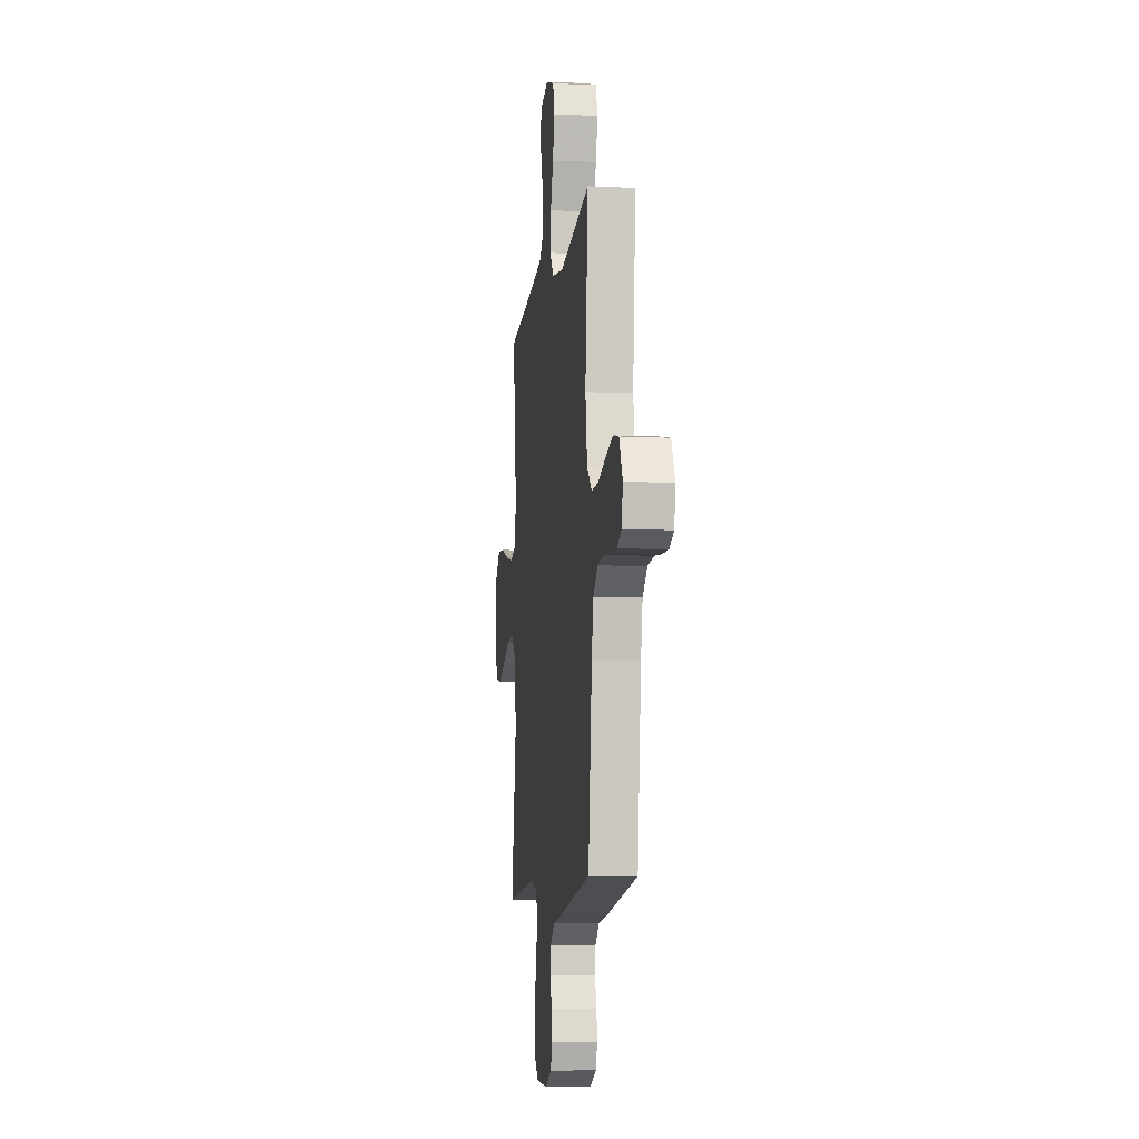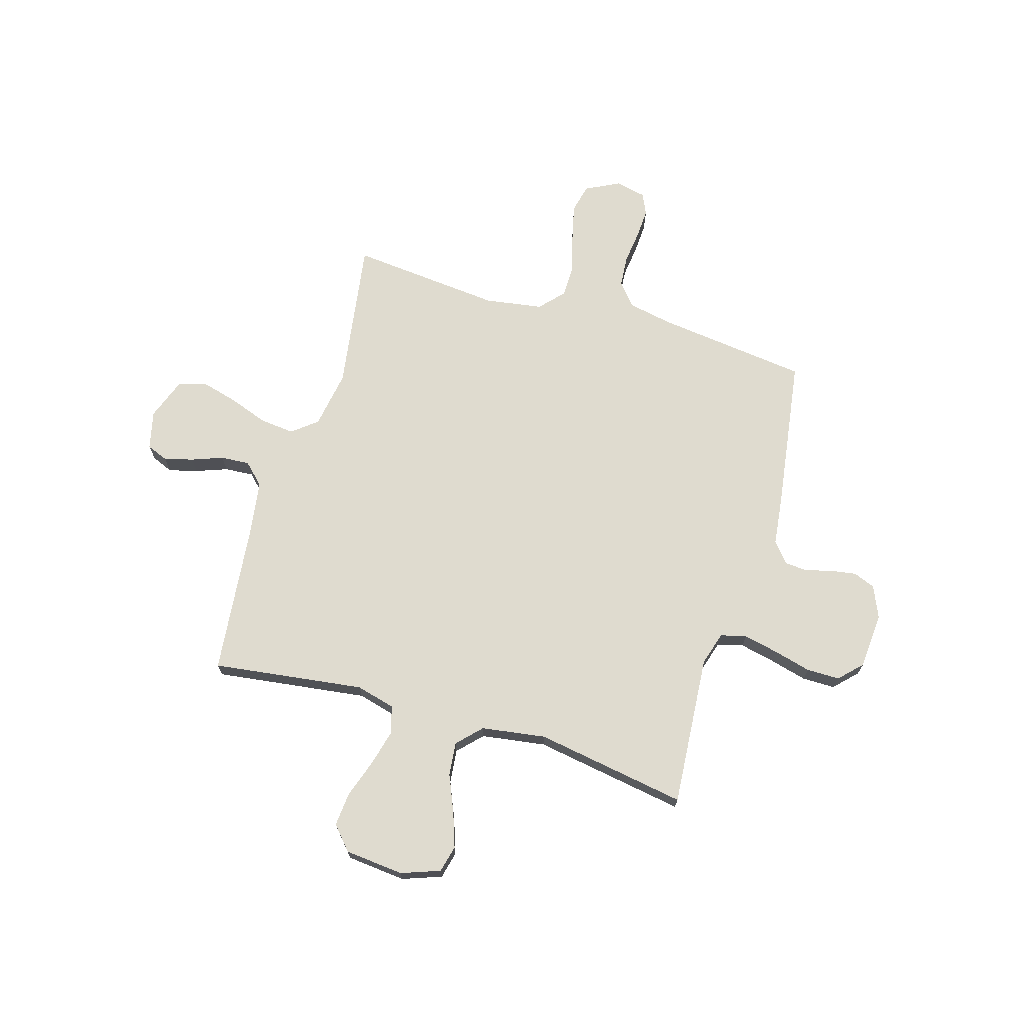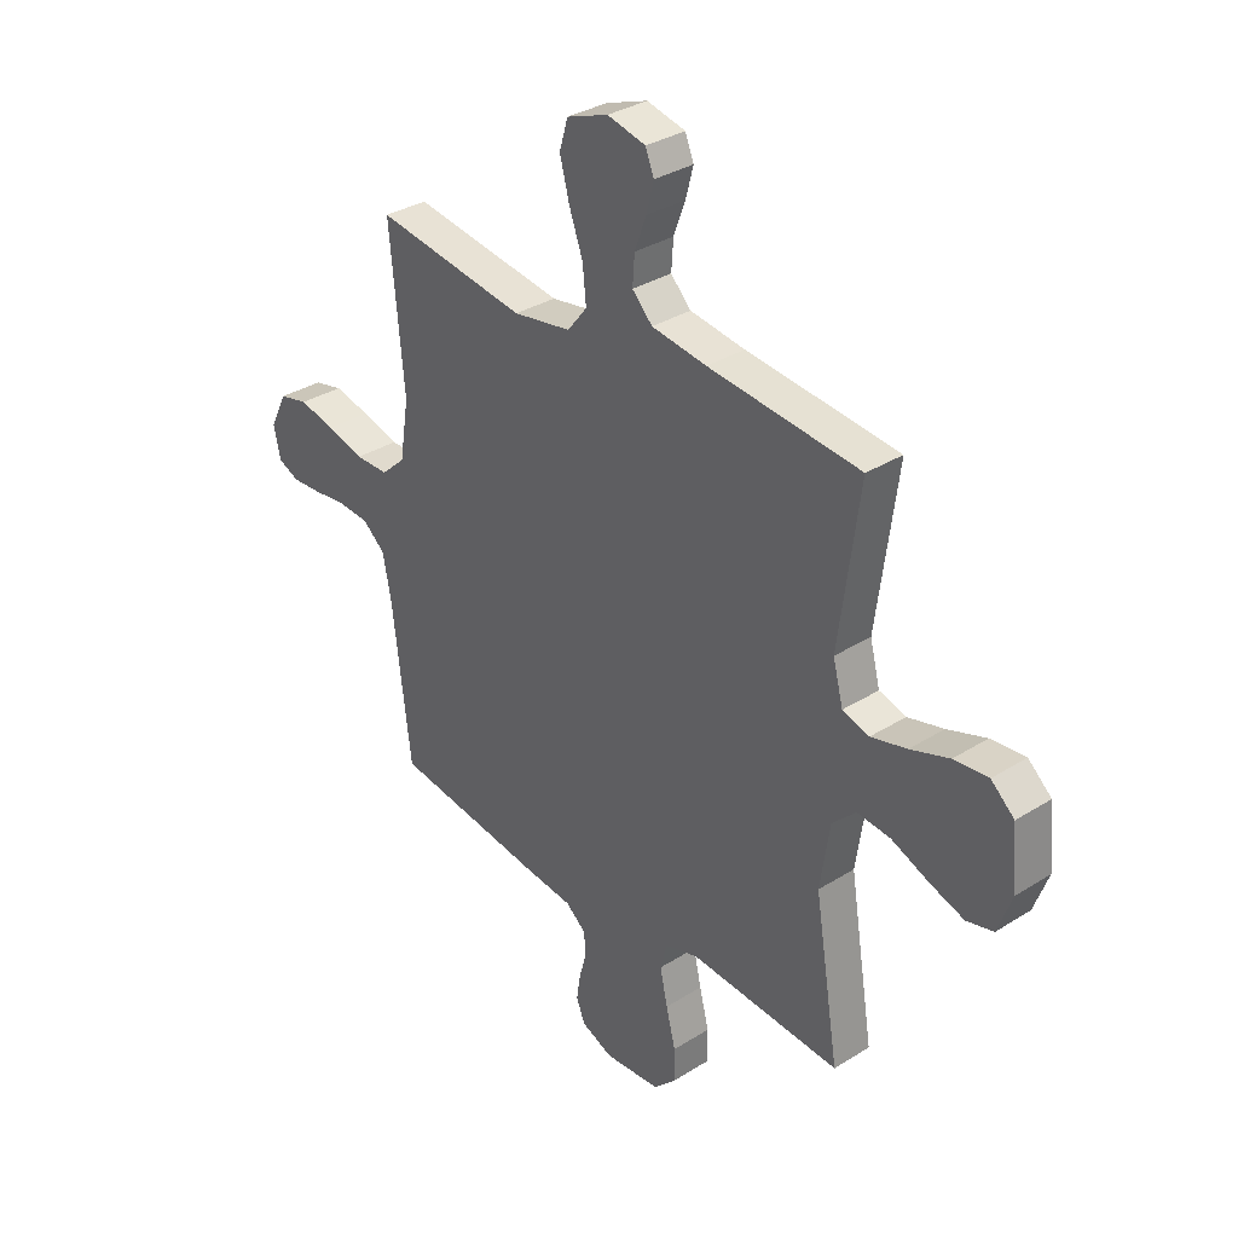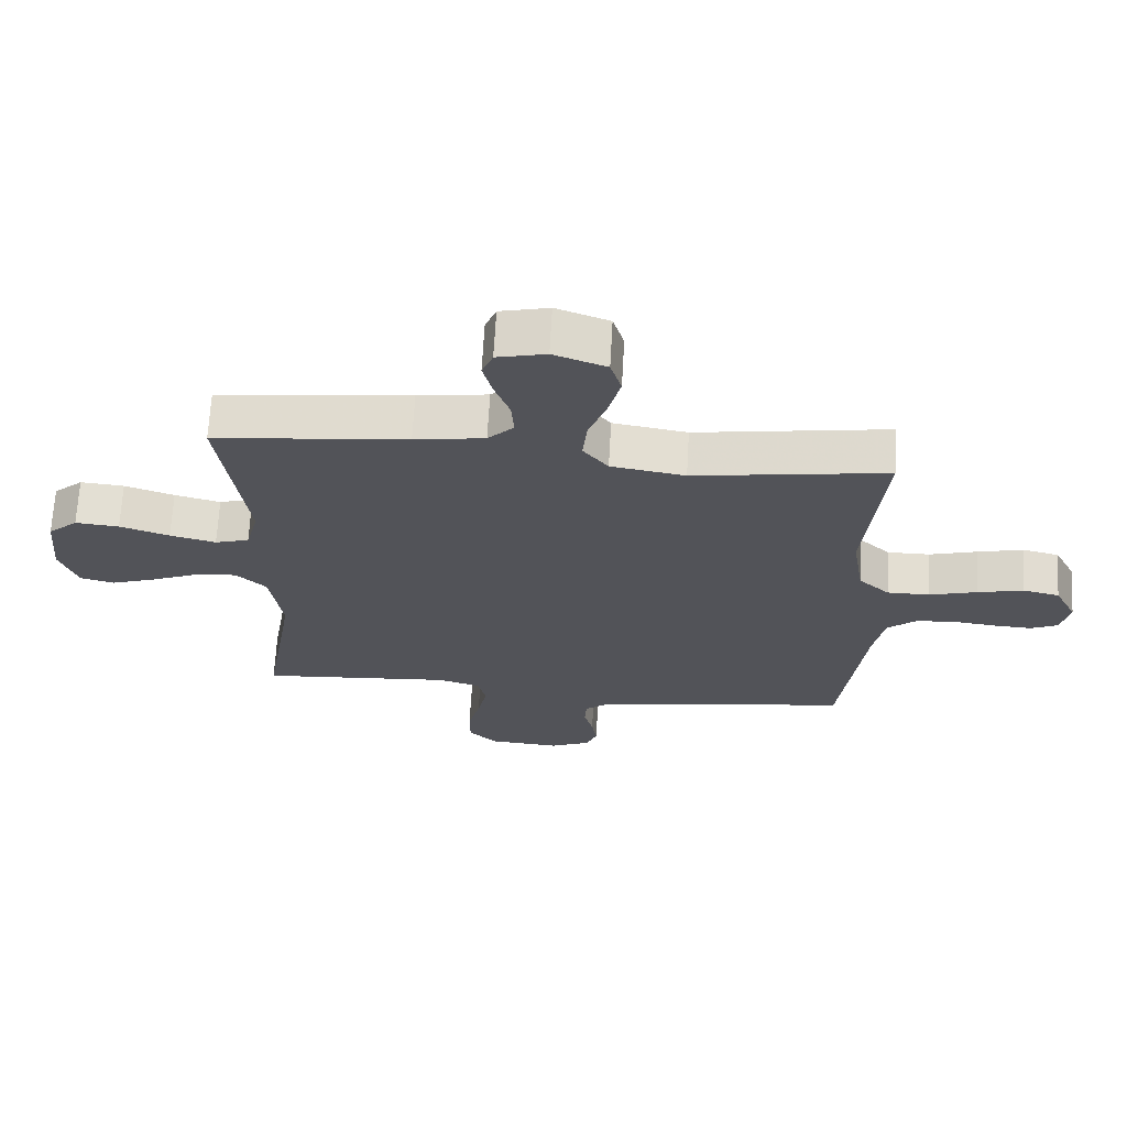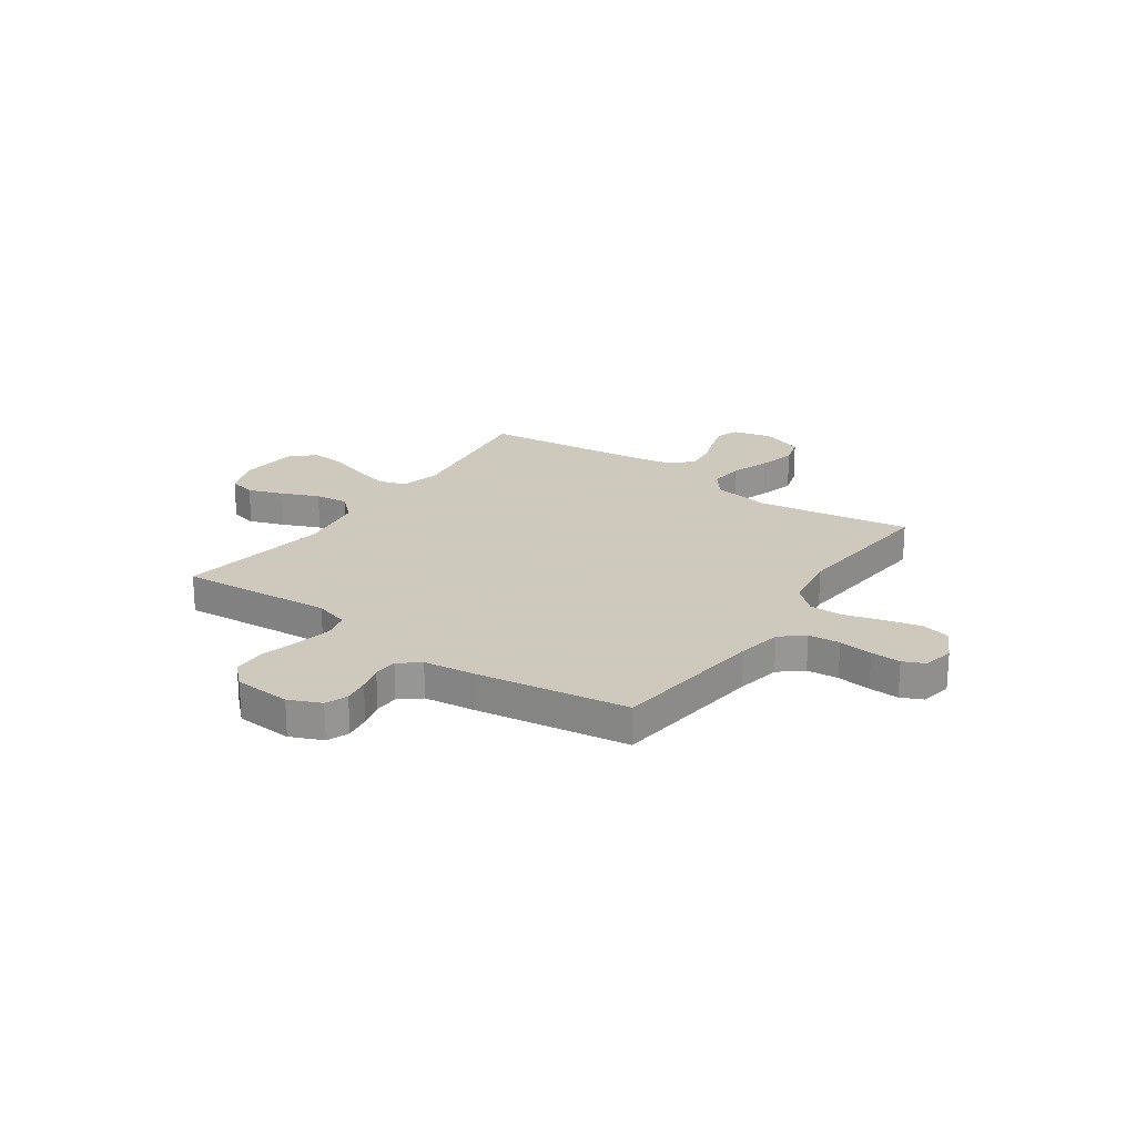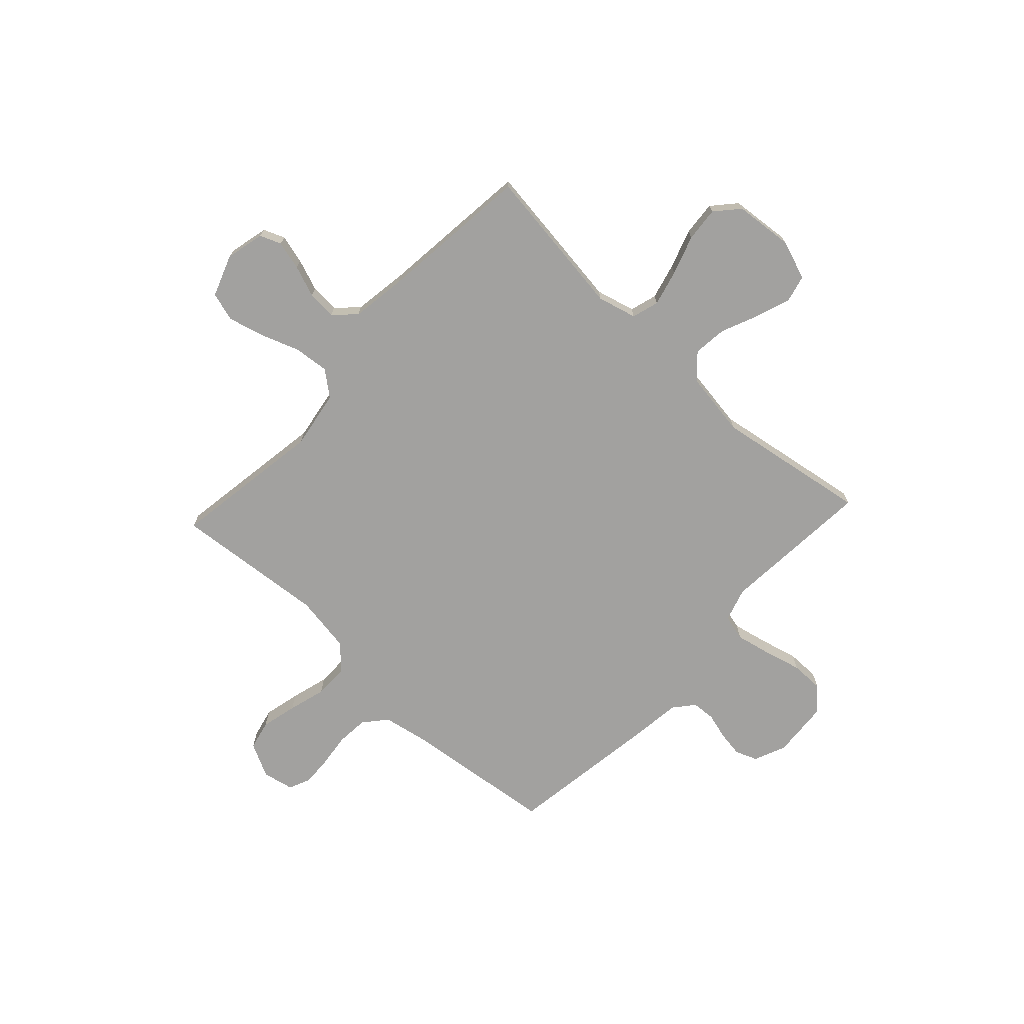
<metadata>
{"format":"obj","ext":"obj","renderer":"f3d","projection":"perspective","resolution":1024,"background":"white","views":[{"elev":-8.7,"azim":-97.3,"up":"+Z"},{"elev":70.3,"azim":106.6,"up":"+Y"},{"elev":33.1,"azim":49.0,"up":"+Z"},{"elev":67.5,"azim":-176.8,"up":"+Z"},{"elev":22.6,"azim":-145.4,"up":"+Y"},{"elev":-72.2,"azim":47.1,"up":"+Y"}]}
</metadata>
<code>
v 0.5 0.07 0.5
v 0.46 0.07 0.2
v 0.48 0.07 0.123
v 0.533 0.07 0.107
v 0.604 0.07 0.125
v 0.681 0.07 0.151
v 0.749 0.07 0.157
v 0.795 0.07 0.116
v 0.806 0.07 0
v 0.778 0.07 -0.077
v 0.725 0.07 -0.09
v 0.656 0.07 -0.066
v 0.583 0.07 -0.035
v 0.517 0.07 -0.028
v 0.47 0.07 -0.073
v 0.451 0.07 -0.2
v 0.5 0.07 -0.5
v 0.2 0.07 -0.477
v 0.134 0.07 -0.497
v 0.121 0.07 -0.548
v 0.136 0.07 -0.617
v 0.155 0.07 -0.691
v 0.155 0.07 -0.756
v 0.111 0.07 -0.799
v 0 0.07 -0.807
v -0.063 0.07 -0.78
v -0.08 0.07 -0.737
v -0.072 0.07 -0.686
v -0.058 0.07 -0.635
v -0.061 0.07 -0.589
v -0.101 0.07 -0.556
v -0.2 0.07 -0.544
v -0.5 0.07 -0.5
v -0.536 0.07 -0.2
v -0.553 0.07 -0.112
v -0.598 0.07 -0.074
v -0.66 0.07 -0.069
v -0.726 0.07 -0.077
v -0.785 0.07 -0.08
v -0.827 0.07 -0.061
v -0.84 0.07 0
v -0.806 0.07 0.067
v -0.749 0.07 0.08
v -0.678 0.07 0.063
v -0.604 0.07 0.042
v -0.538 0.07 0.042
v -0.49 0.07 0.086
v -0.472 0.07 0.2
v -0.5 0.07 0.5
v -0.2 0.07 0.454
v -0.085 0.07 0.473
v -0.046 0.07 0.522
v -0.053 0.07 0.591
v -0.08 0.07 0.666
v -0.099 0.07 0.738
v -0.082 0.07 0.795
v 0 0.07 0.825
v 0.076 0.07 0.807
v 0.093 0.07 0.765
v 0.078 0.07 0.708
v 0.055 0.07 0.646
v 0.051 0.07 0.589
v 0.091 0.07 0.548
v 0.2 0.07 0.532
v 0.5 0 0.5
v 0.46 0 0.2
v 0.48 0 0.123
v 0.533 0 0.107
v 0.604 0 0.125
v 0.681 0 0.151
v 0.749 0 0.157
v 0.795 0 0.116
v 0.806 0 0
v 0.778 0 -0.077
v 0.725 0 -0.09
v 0.656 0 -0.066
v 0.583 0 -0.035
v 0.517 0 -0.028
v 0.47 0 -0.073
v 0.451 0 -0.2
v 0.5 0 -0.5
v 0.2 0 -0.477
v 0.134 0 -0.497
v 0.121 0 -0.548
v 0.136 0 -0.617
v 0.155 0 -0.691
v 0.155 0 -0.756
v 0.111 0 -0.799
v 0 0 -0.807
v -0.063 0 -0.78
v -0.08 0 -0.737
v -0.072 0 -0.686
v -0.058 0 -0.635
v -0.061 0 -0.589
v -0.101 0 -0.556
v -0.2 0 -0.544
v -0.5 0 -0.5
v -0.536 0 -0.2
v -0.553 0 -0.112
v -0.598 0 -0.074
v -0.66 0 -0.069
v -0.726 0 -0.077
v -0.785 0 -0.08
v -0.827 0 -0.061
v -0.84 0 0
v -0.806 0 0.067
v -0.749 0 0.08
v -0.678 0 0.063
v -0.604 0 0.042
v -0.538 0 0.042
v -0.49 0 0.086
v -0.472 0 0.2
v -0.5 0 0.5
v -0.2 0 0.454
v -0.085 0 0.473
v -0.046 0 0.522
v -0.053 0 0.591
v -0.08 0 0.666
v -0.099 0 0.738
v -0.082 0 0.795
v 0 0 0.825
v 0.076 0 0.807
v 0.093 0 0.765
v 0.078 0 0.708
v 0.055 0 0.646
v 0.051 0 0.589
v 0.091 0 0.548
v 0.2 0 0.532
f 58 59 60 61
f 56 57 58 61
f 56 61 62
f 53 54 55 56
f 53 56 62
f 52 53 62 63
f 48 49 50
f 47 48 50 51
f 42 43 44 45
f 40 41 42 45
f 40 45 46
f 37 38 39 40
f 37 40 46
f 36 37 46
f 35 36 46 47
f 31 32 33 34
f 31 34 35 47
f 26 27 28 29
f 24 25 26 29
f 24 29 30
f 21 22 23 24
f 20 21 24 30
f 19 20 30 31
f 16 17 18
f 15 16 18 19
f 10 11 12 13
f 8 9 10 13
f 8 13 14
f 5 6 7 8
f 4 5 8 14
f 3 4 14 15
f 64 1 2
f 51 52 63 64
f 31 47 51 64
f 15 19 31 64
f 2 3 15 64
f 125 124 123 122
f 125 122 121 120
f 126 125 120
f 120 119 118 117
f 126 120 117
f 127 126 117 116
f 114 113 112
f 115 114 112 111
f 109 108 107 106
f 109 106 105 104
f 110 109 104
f 104 103 102 101
f 110 104 101
f 110 101 100
f 111 110 100 99
f 98 97 96 95
f 111 99 98 95
f 93 92 91 90
f 93 90 89 88
f 94 93 88
f 88 87 86 85
f 94 88 85 84
f 95 94 84 83
f 82 81 80
f 83 82 80 79
f 77 76 75 74
f 77 74 73 72
f 78 77 72
f 72 71 70 69
f 78 72 69 68
f 79 78 68 67
f 66 65 128
f 128 127 116 115
f 128 115 111 95
f 128 95 83 79
f 128 79 67 66
f 1 65 66 2
f 2 66 67 3
f 3 67 68 4
f 4 68 69 5
f 5 69 70 6
f 6 70 71 7
f 7 71 72 8
f 8 72 73 9
f 9 73 74 10
f 10 74 75 11
f 11 75 76 12
f 12 76 77 13
f 13 77 78 14
f 14 78 79 15
f 15 79 80 16
f 16 80 81 17
f 17 81 82 18
f 18 82 83 19
f 19 83 84 20
f 20 84 85 21
f 21 85 86 22
f 22 86 87 23
f 23 87 88 24
f 24 88 89 25
f 25 89 90 26
f 26 90 91 27
f 27 91 92 28
f 28 92 93 29
f 29 93 94 30
f 30 94 95 31
f 31 95 96 32
f 32 96 97 33
f 33 97 98 34
f 34 98 99 35
f 35 99 100 36
f 36 100 101 37
f 37 101 102 38
f 38 102 103 39
f 39 103 104 40
f 40 104 105 41
f 41 105 106 42
f 42 106 107 43
f 43 107 108 44
f 44 108 109 45
f 45 109 110 46
f 46 110 111 47
f 47 111 112 48
f 48 112 113 49
f 49 113 114 50
f 50 114 115 51
f 51 115 116 52
f 52 116 117 53
f 53 117 118 54
f 54 118 119 55
f 55 119 120 56
f 56 120 121 57
f 57 121 122 58
f 58 122 123 59
f 59 123 124 60
f 60 124 125 61
f 61 125 126 62
f 62 126 127 63
f 63 127 128 64
f 64 128 65 1

</code>
